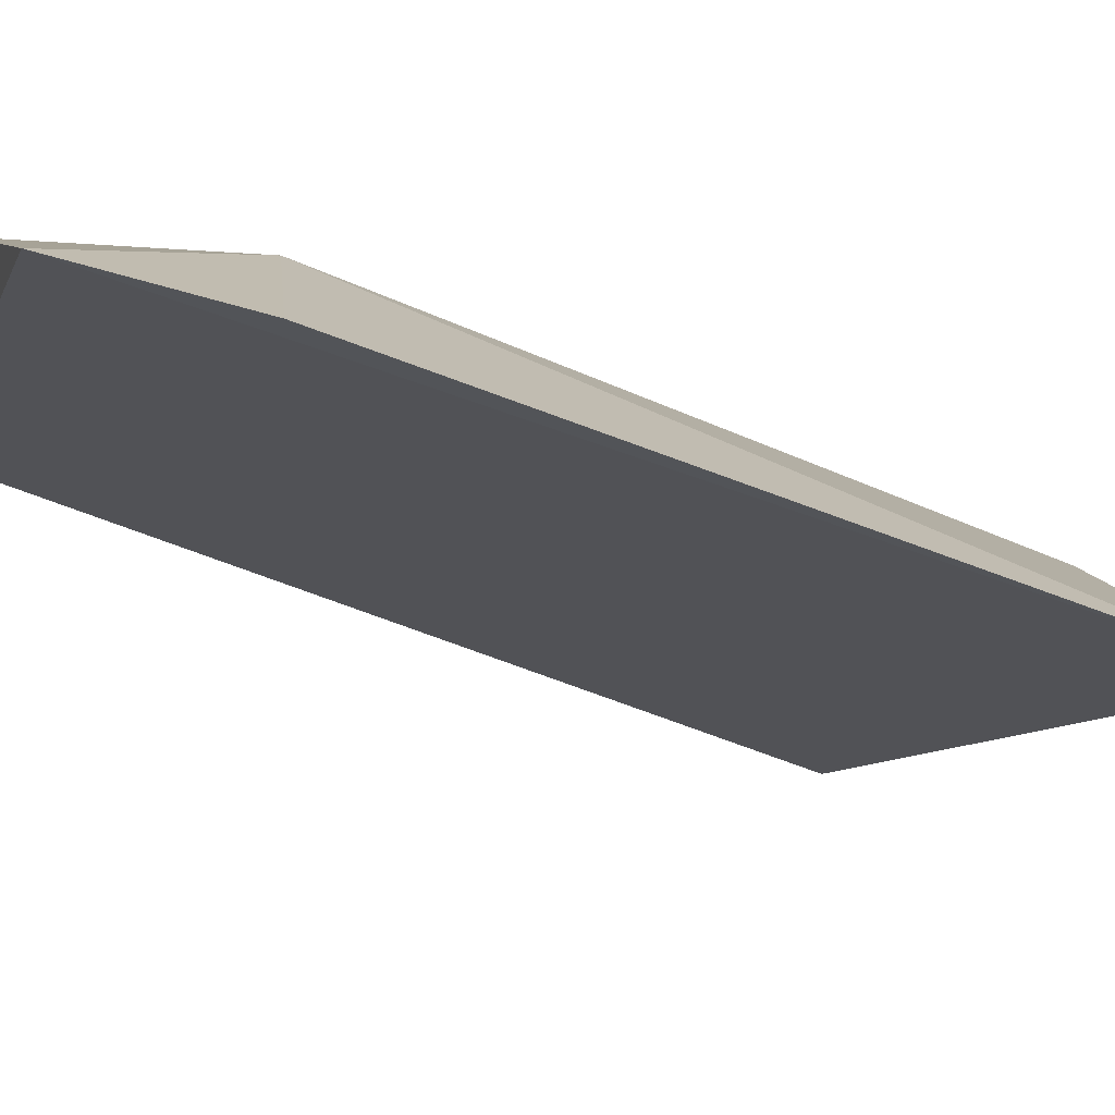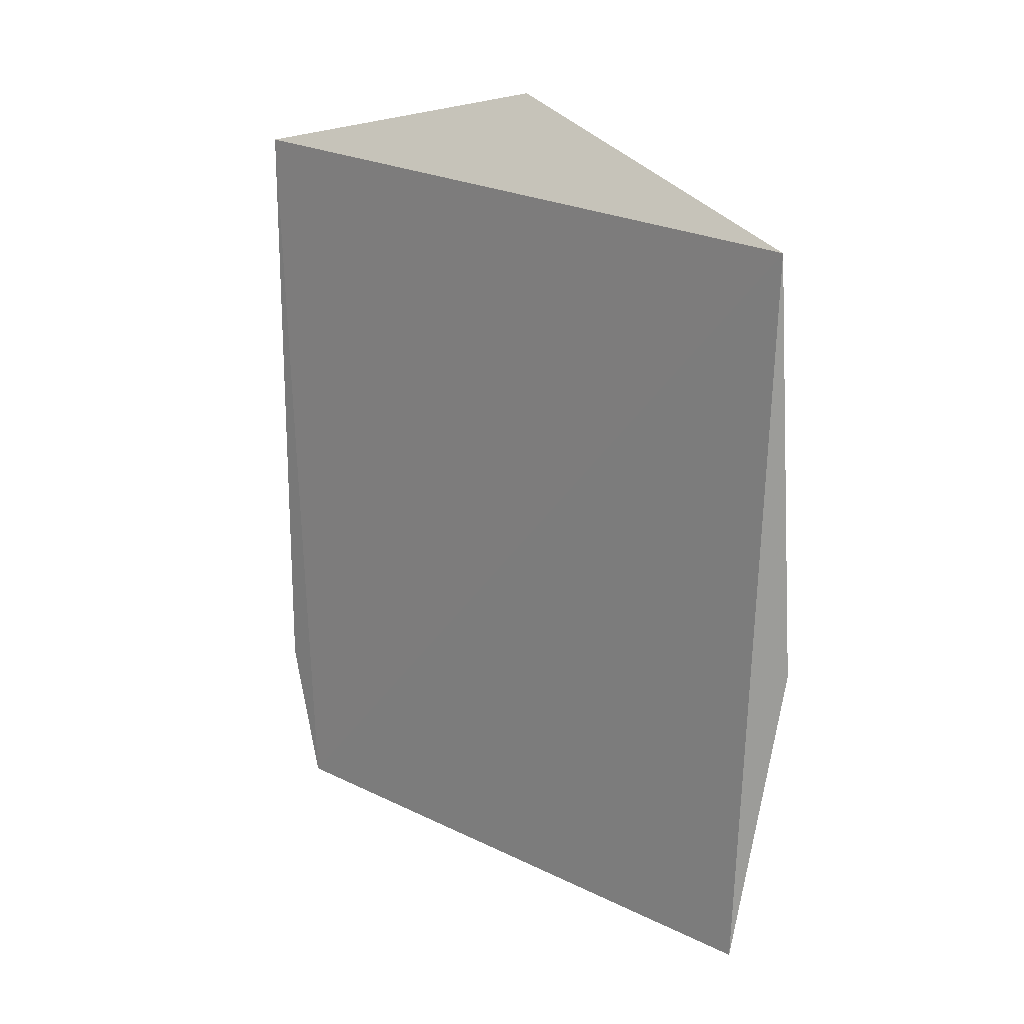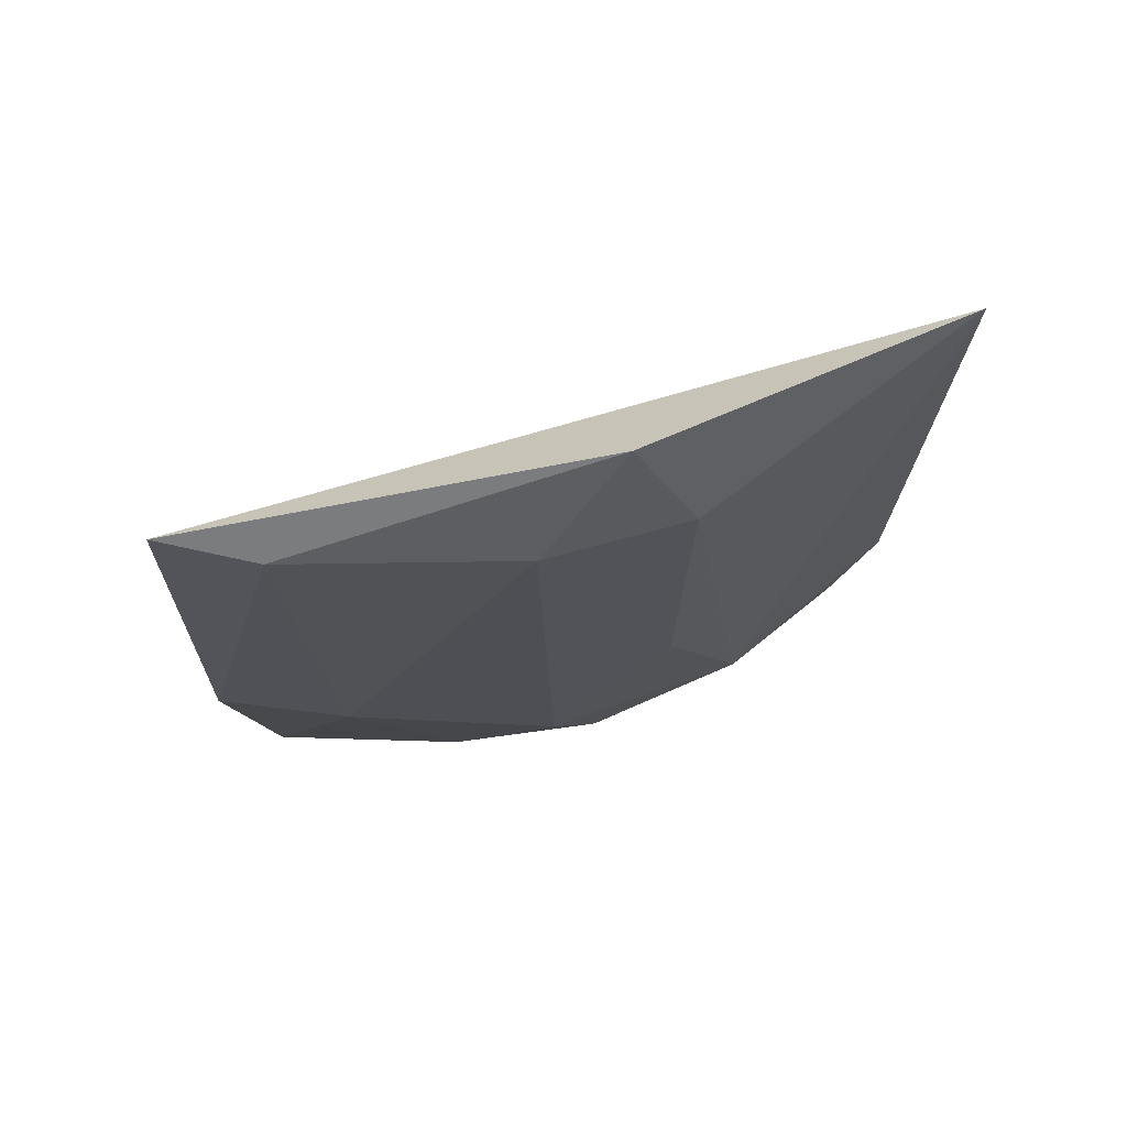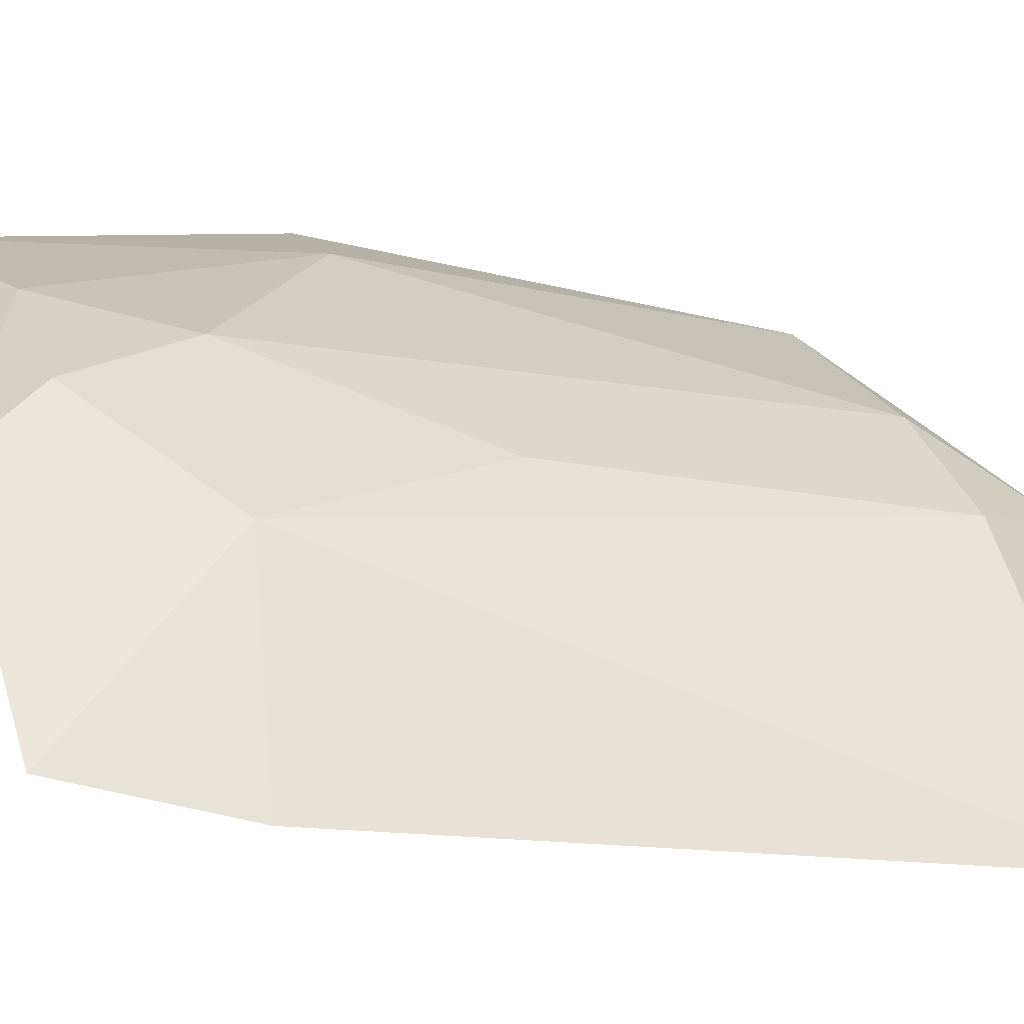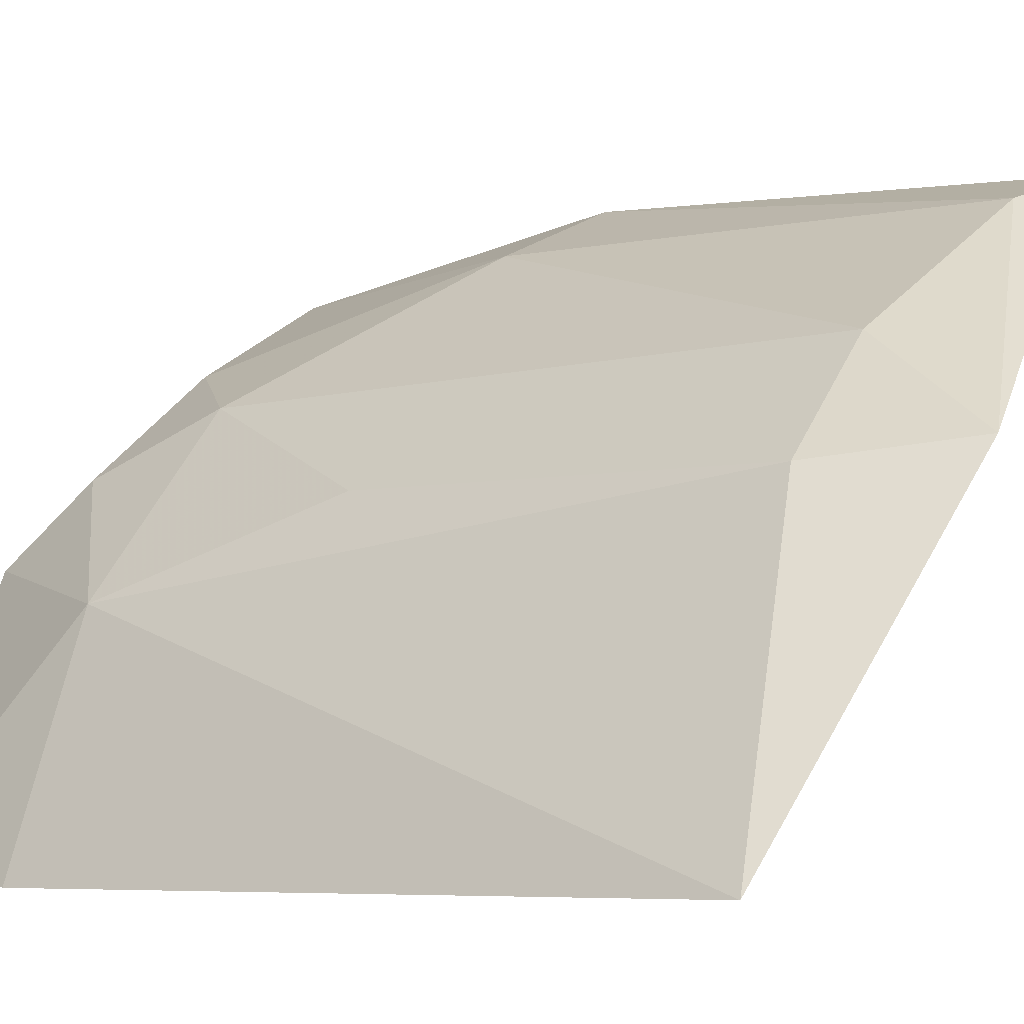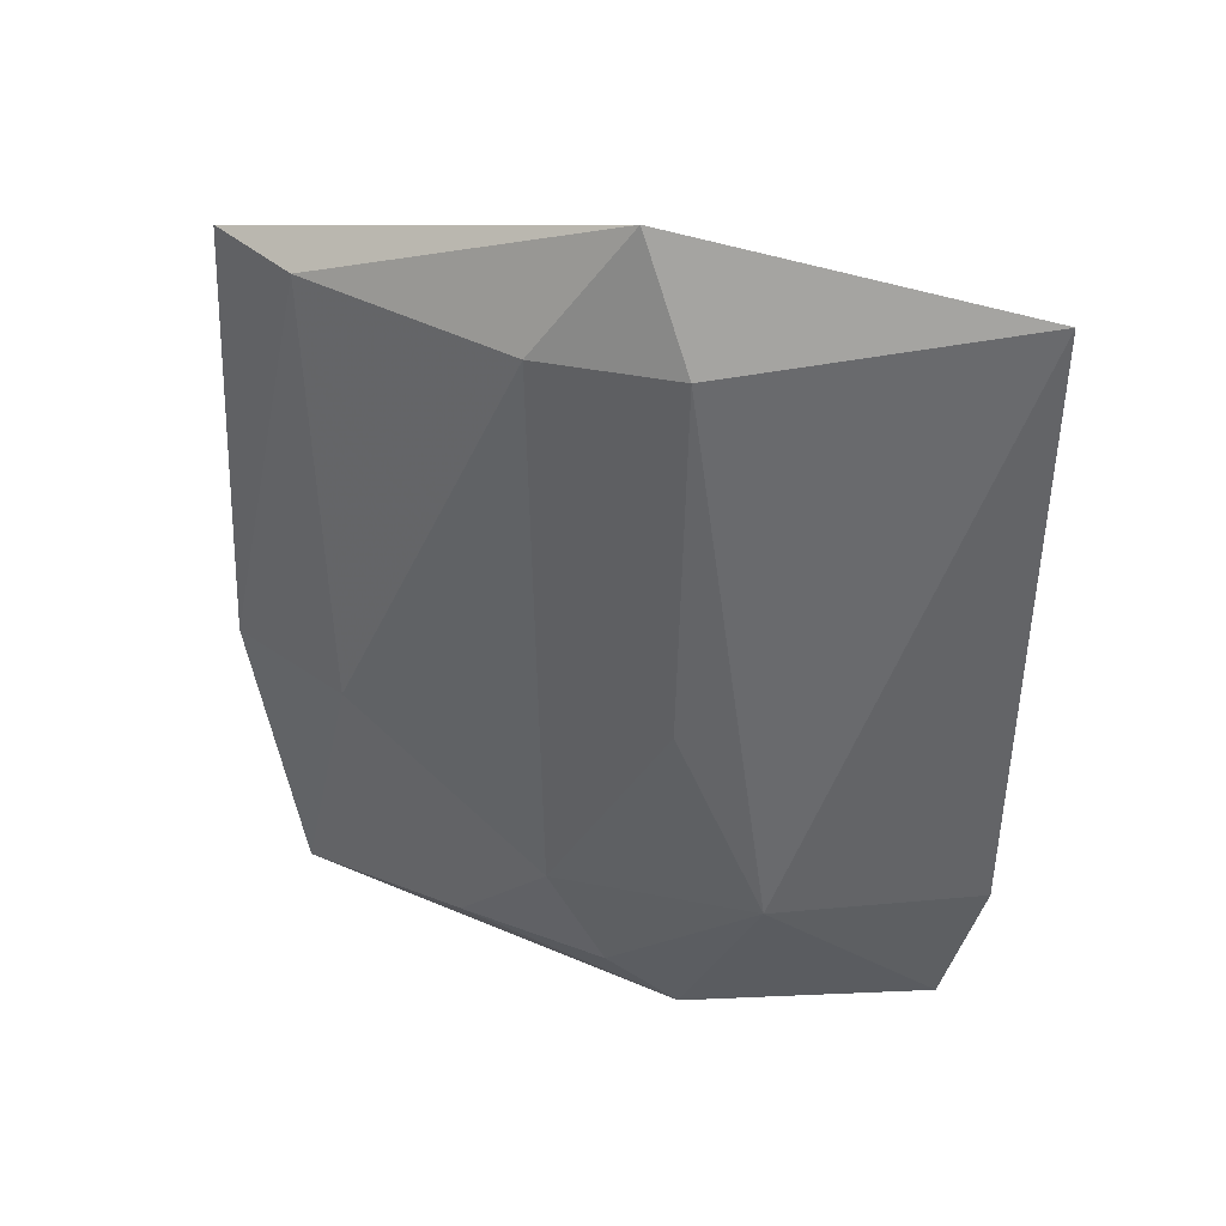
<metadata>
{"format":"obj","ext":"obj","renderer":"f3d","projection":"perspective","resolution":1024,"background":"white","views":[{"elev":-57.2,"azim":66.8,"up":"+Z"},{"elev":19.0,"azim":-89.1,"up":"+Y"},{"elev":72.0,"azim":30.2,"up":"+Y"},{"elev":-13.1,"azim":65.9,"up":"+Z"},{"elev":-6.3,"azim":127.3,"up":"+Z"},{"elev":38.5,"azim":62.1,"up":"+Y"}]}
</metadata>
<code>
v 0.05685 -0.4061 0.04367
v 0.07554 -0.3858 0.01421
v 0.06185 -0.3153 0.04669
v 0.01589 -0.3135 0.07666
v 0.01783 -0.4017 0.07398
v 0.07653 -0.3107 0.01394
v 0.06706 -0.3847 0.03887
v 0.0719 -0.4031 0.01747
v 0.03174 -0.3657 0.07309
v 0.05481 -0.3015 0.04845
v 0.04999 -0.3159 0.05848
v 0.01752 -0.3642 0.07955
v 0.03951 -0.3968 0.06355
v 0.02702 -0.3145 0.07281
v 0.0513 -0.3838 0.05793
v 0.06144 -0.3595 0.0476
v 0.05404 -0.3974 0.05195
f 7 6 3
f 7 2 6
f 8 1 5
f 8 7 1
f 8 2 7
f 8 5 4
f 8 6 2
f 8 4 6
f 10 6 4
f 10 3 6
f 11 3 10
f 12 4 5
f 12 5 9
f 13 9 5
f 13 5 1
f 14 9 11
f 14 12 9
f 14 4 12
f 14 11 10
f 14 10 4
f 15 11 9
f 15 9 13
f 16 15 7
f 16 7 3
f 16 3 11
f 16 11 15
f 17 15 13
f 17 13 1
f 17 1 7
f 17 7 15

</code>
